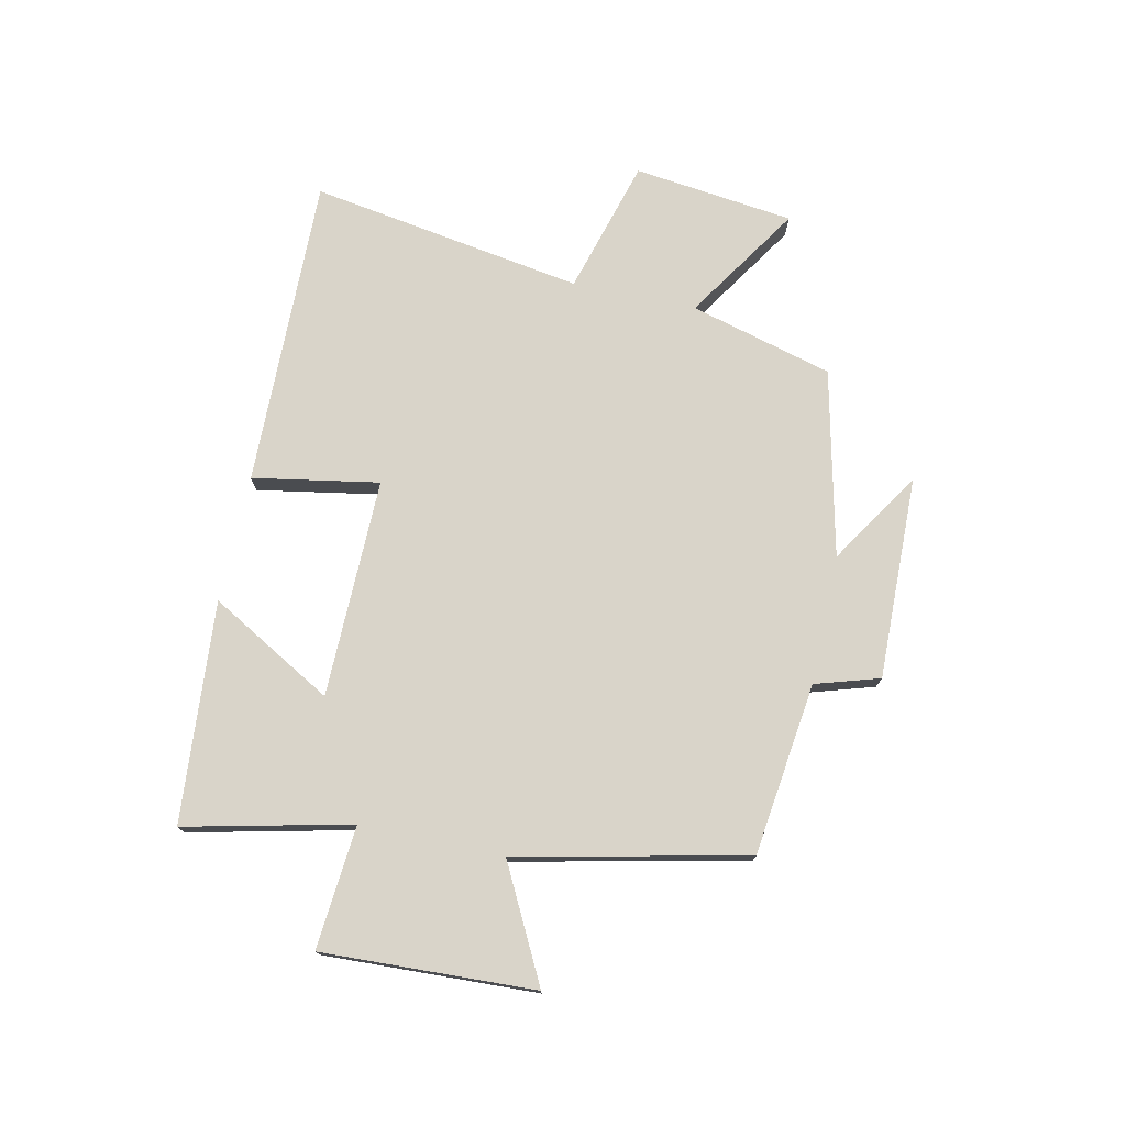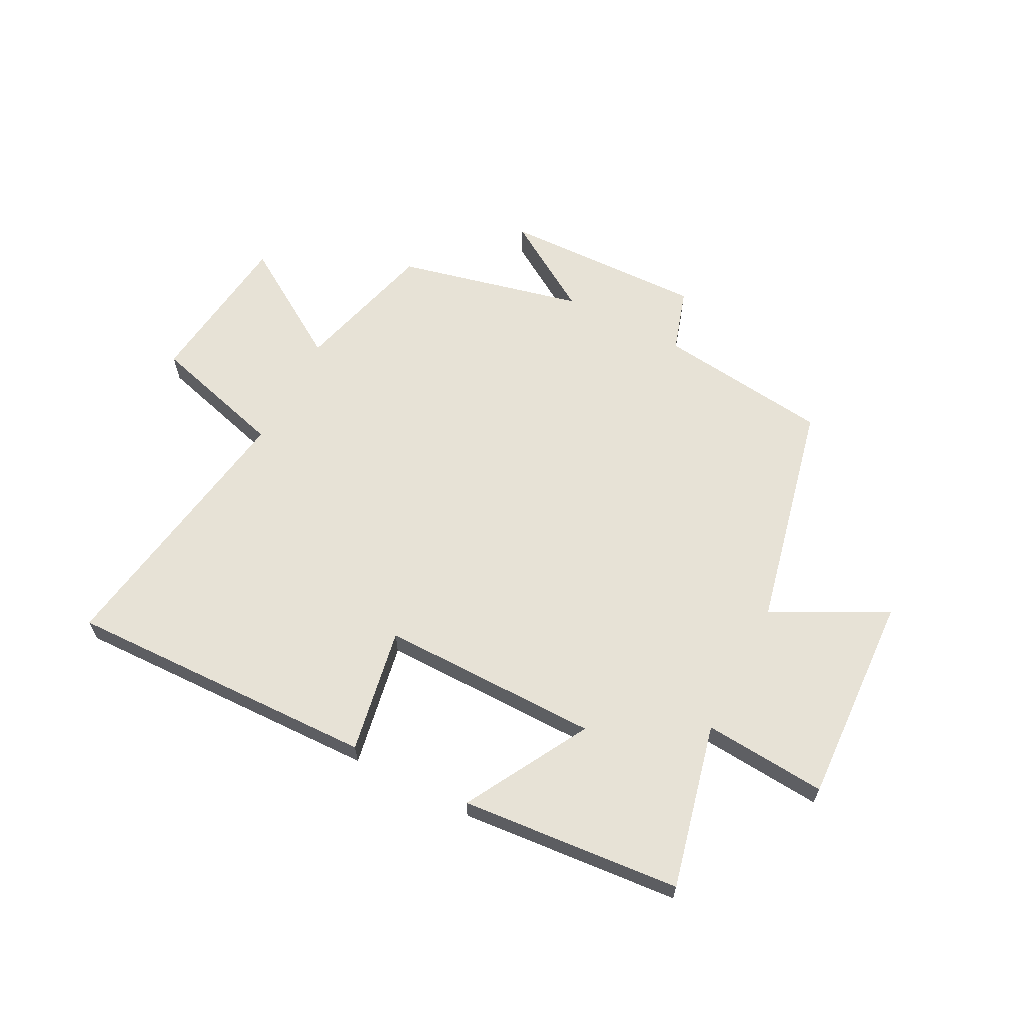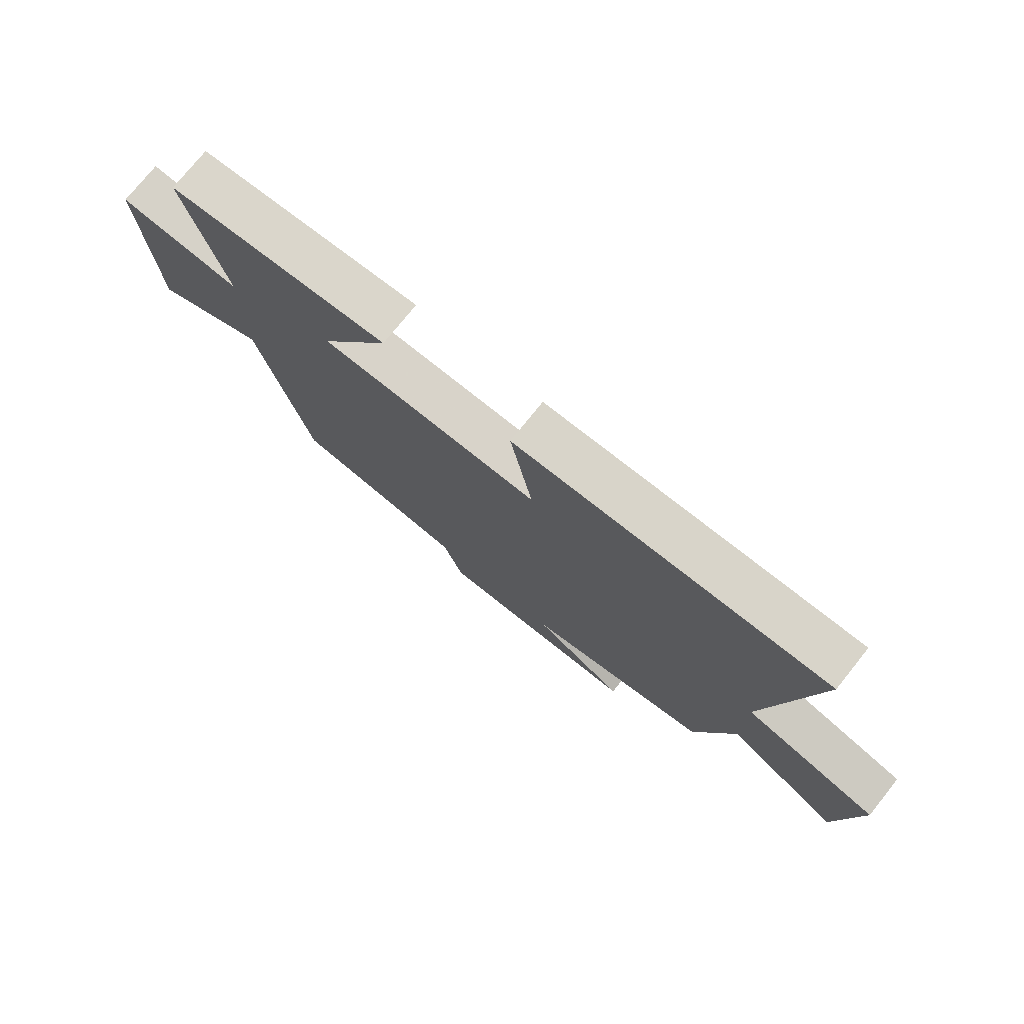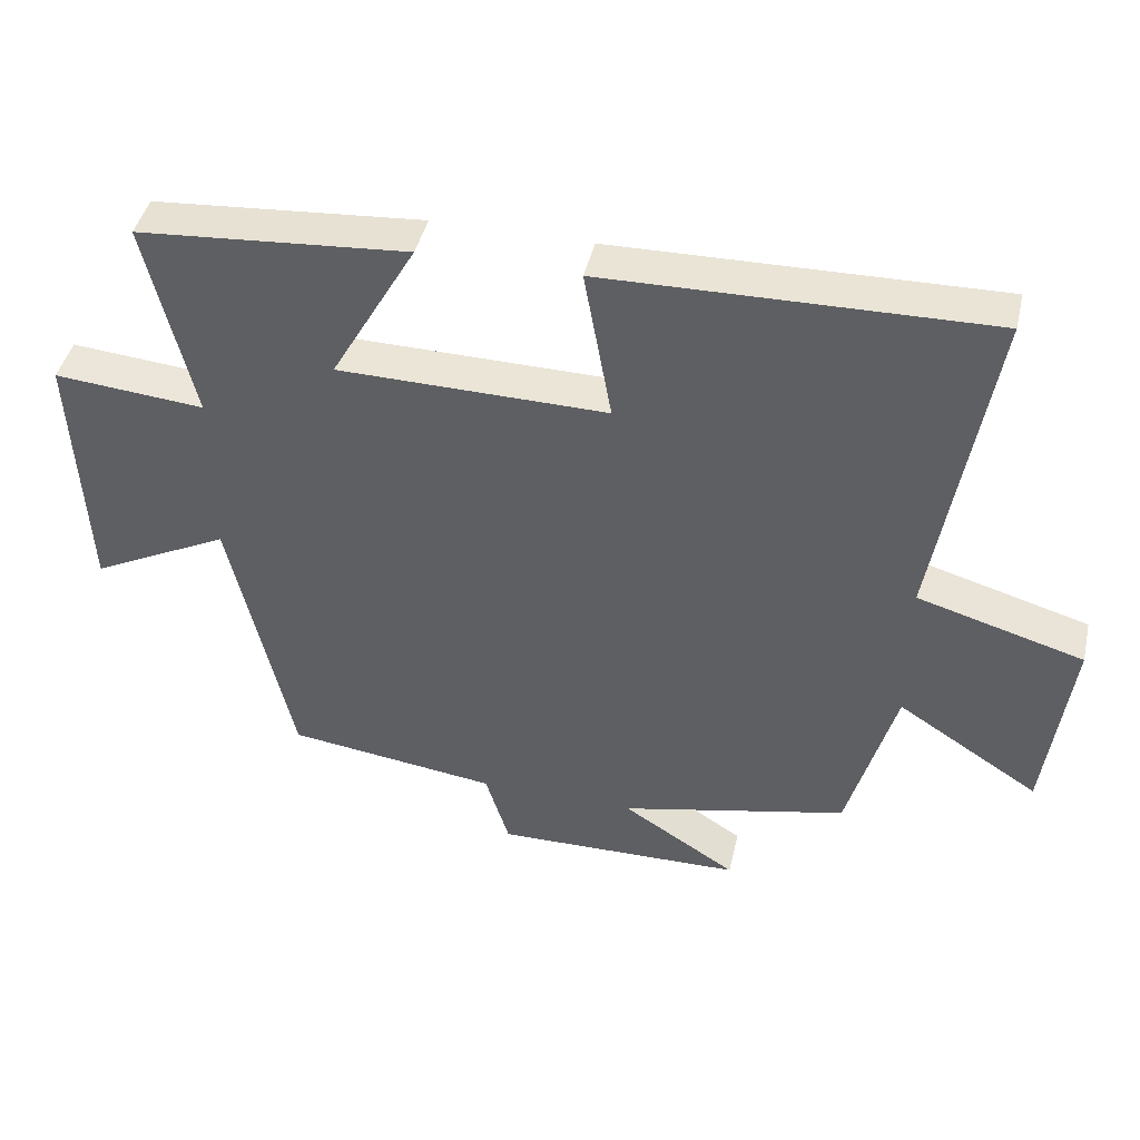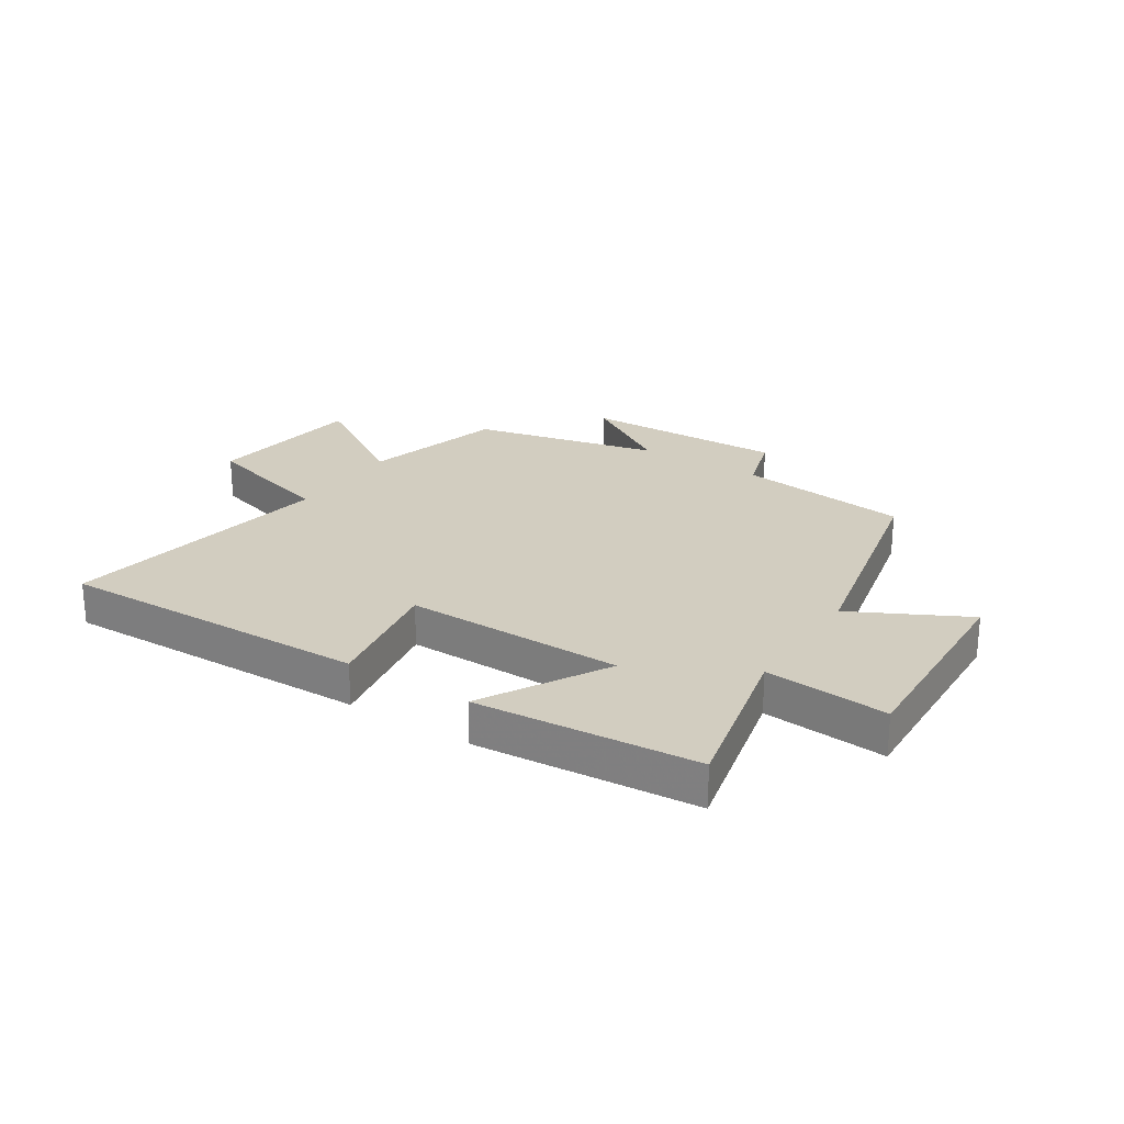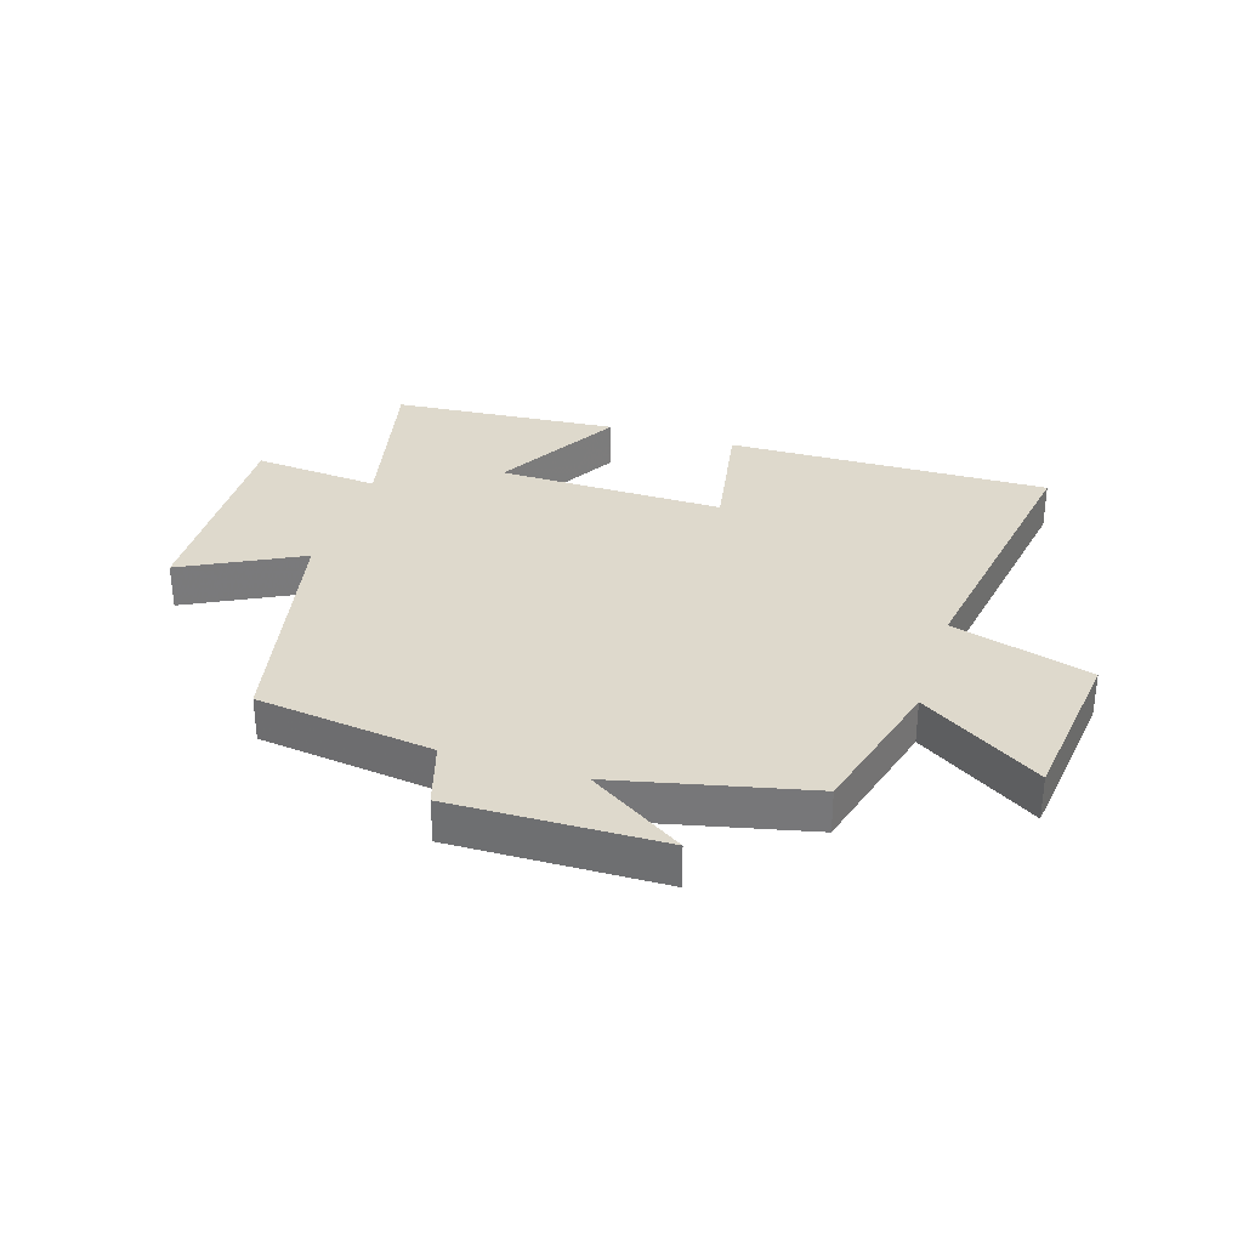
<metadata>
{"format":"obj","ext":"obj","renderer":"f3d","projection":"perspective","resolution":1024,"background":"white","views":[{"elev":74.9,"azim":102.2,"up":"+Y"},{"elev":63.1,"azim":27.2,"up":"+Y"},{"elev":75.6,"azim":-141.3,"up":"+Z"},{"elev":43.8,"azim":-167.0,"up":"+Z"},{"elev":24.4,"azim":33.0,"up":"+Y"},{"elev":32.2,"azim":-162.3,"up":"+Y"}]}
</metadata>
<code>
v 0.413 0.07 -0.462
v 0.114 0.07 -0.5
v 0.08 0.07 -0.611
v -0.272 0.07 -0.603
v -0.11 0.07 -0.5
v -0.433 0.07 -0.426
v -0.5 0.07 -0.179
v -0.701 0.07 -0.308
v -0.735 0.07 -0.03
v -0.5 0.07 0.037
v -0.577 0.07 0.512
v -0.036 0.07 0.5
v -0.075 0.07 0.282
v 0.305 0.07 0.286
v 0.184 0.07 0.5
v 0.566 0.07 0.469
v 0.5 0.07 0.183
v 0.713 0.07 0.201
v 0.697 0.07 -0.167
v 0.5 0.07 -0.065
v 0.413 0 -0.462
v 0.114 0 -0.5
v 0.08 0 -0.611
v -0.272 0 -0.603
v -0.11 0 -0.5
v -0.433 0 -0.426
v -0.5 0 -0.179
v -0.701 0 -0.308
v -0.735 0 -0.03
v -0.5 0 0.037
v -0.577 0 0.512
v -0.036 0 0.5
v -0.075 0 0.282
v 0.305 0 0.286
v 0.184 0 0.5
v 0.566 0 0.469
v 0.5 0 0.183
v 0.713 0 0.201
v 0.697 0 -0.167
v 0.5 0 -0.065
f 17 18 19 20
f 17 20 1 2
f 14 15 16 17
f 13 14 17 2
f 10 11 12 13
f 10 13 2 3
f 7 8 9 10
f 5 6 7 10
f 5 10 3
f 3 4 5
f 40 39 38 37
f 22 21 40 37
f 37 36 35 34
f 22 37 34 33
f 33 32 31 30
f 23 22 33 30
f 30 29 28 27
f 30 27 26 25
f 23 30 25
f 25 24 23
f 1 21 22 2
f 2 22 23 3
f 3 23 24 4
f 4 24 25 5
f 5 25 26 6
f 6 26 27 7
f 7 27 28 8
f 8 28 29 9
f 9 29 30 10
f 10 30 31 11
f 11 31 32 12
f 12 32 33 13
f 13 33 34 14
f 14 34 35 15
f 15 35 36 16
f 16 36 37 17
f 17 37 38 18
f 18 38 39 19
f 19 39 40 20
f 20 40 21 1

</code>
